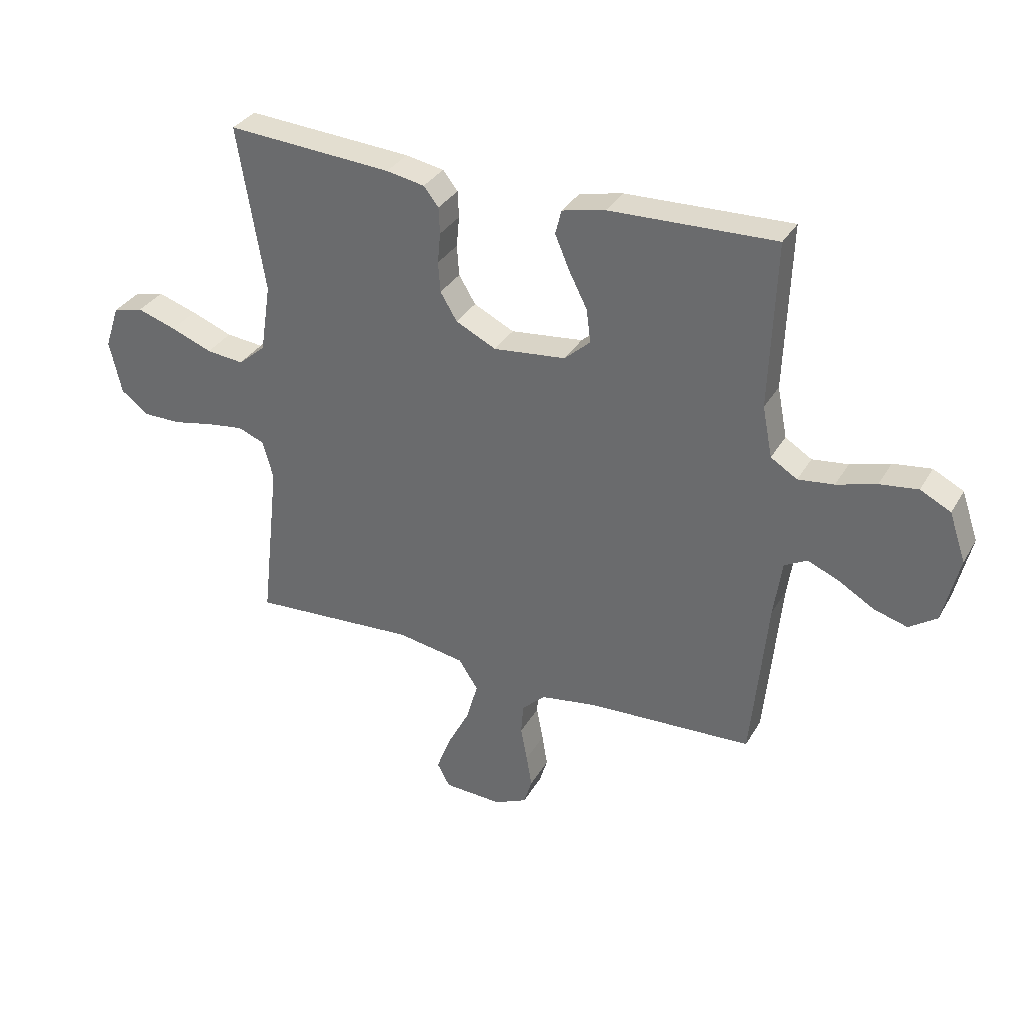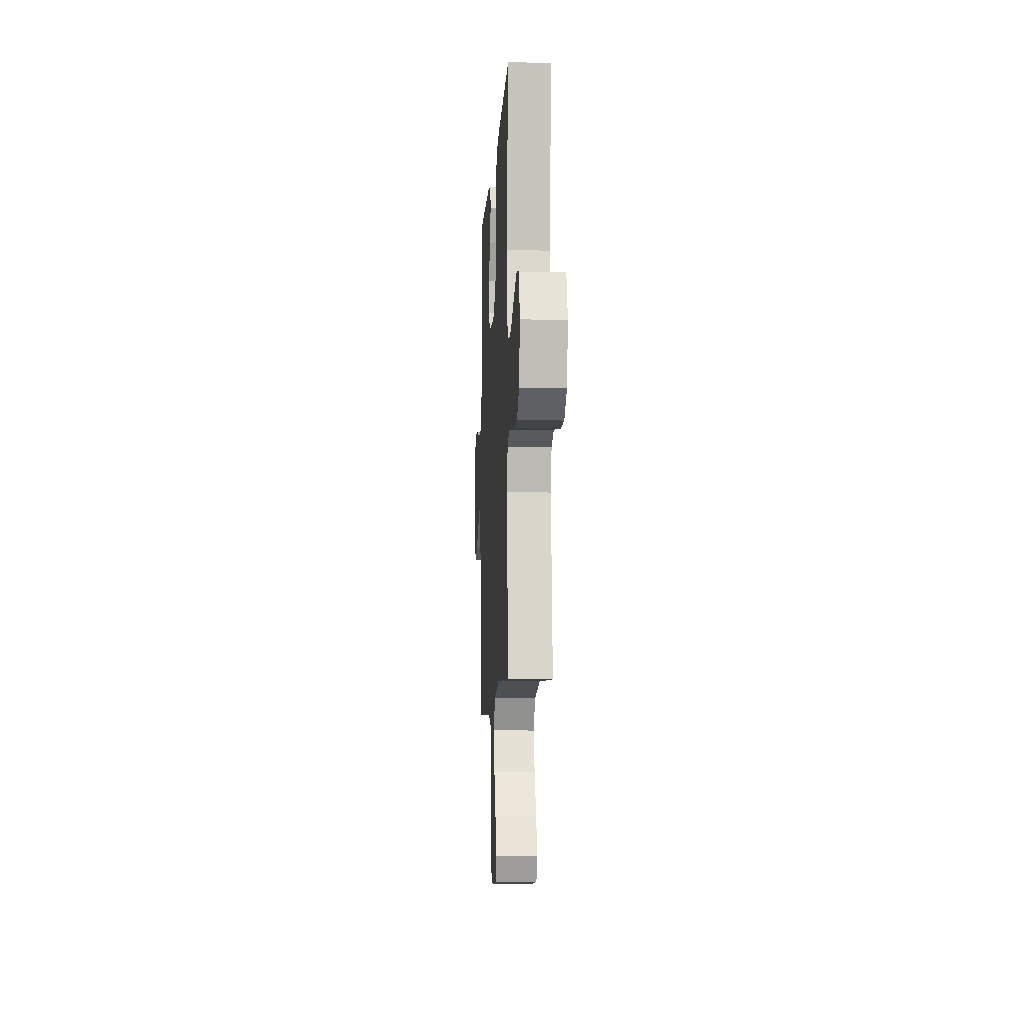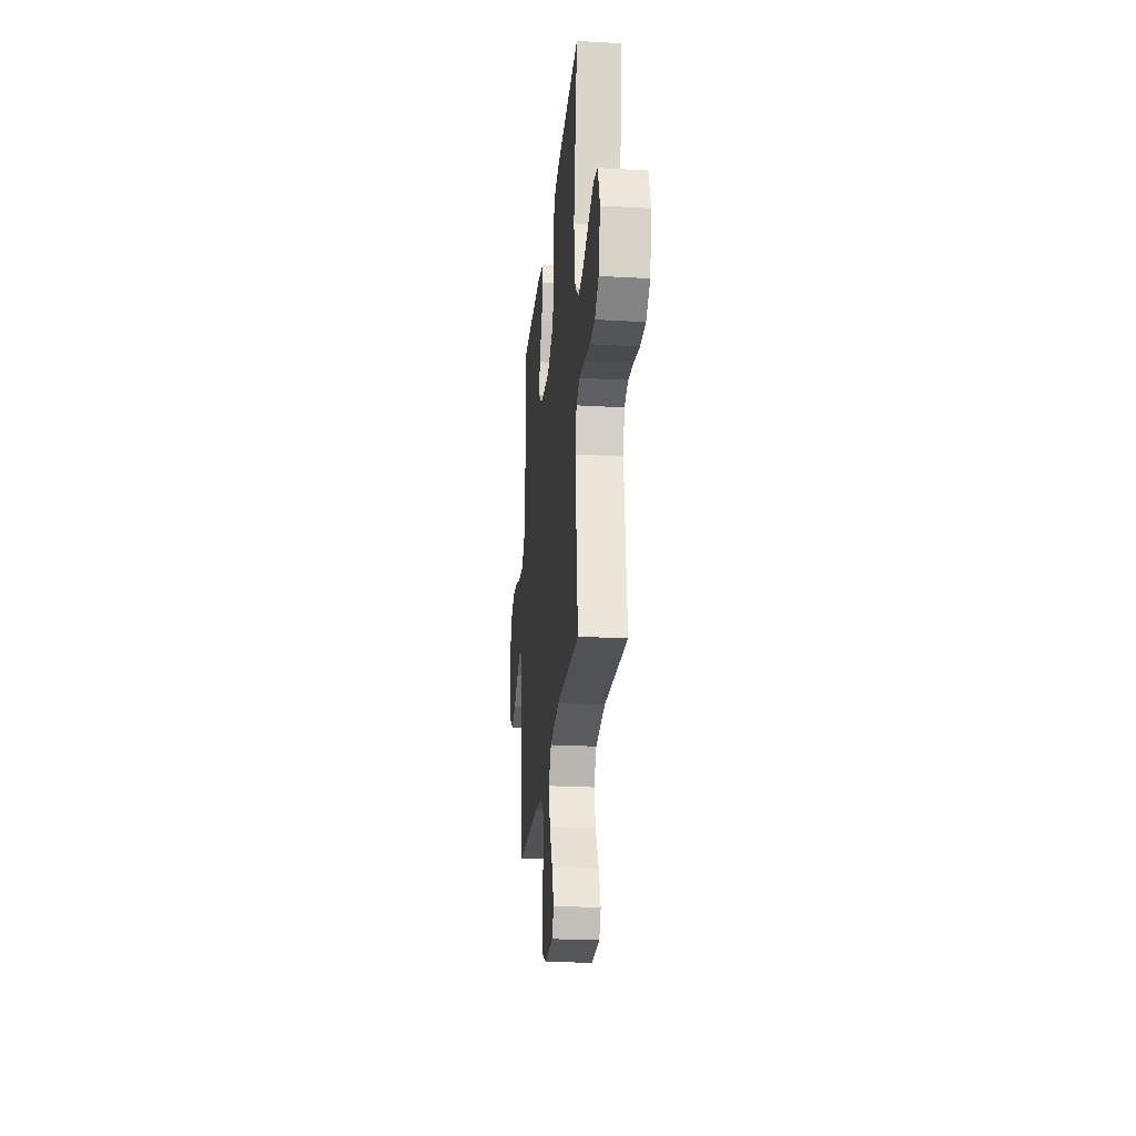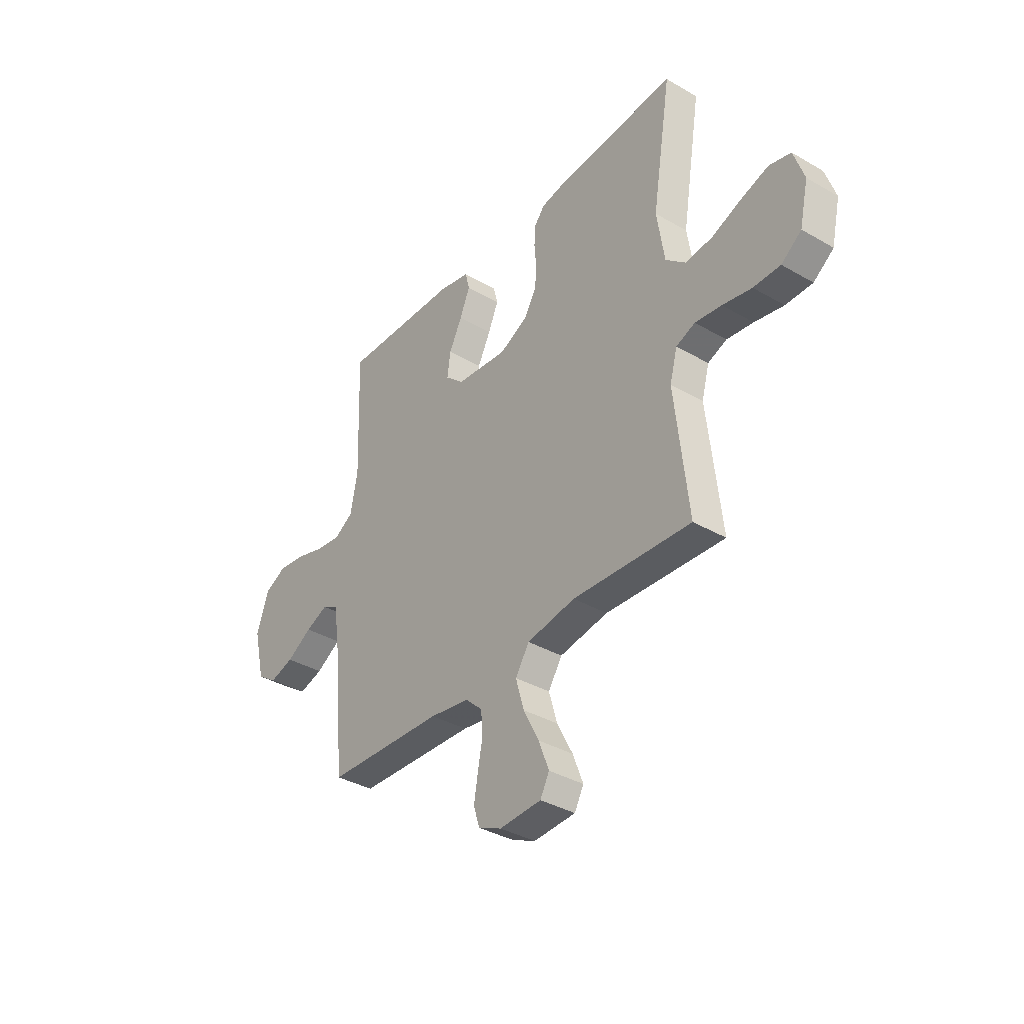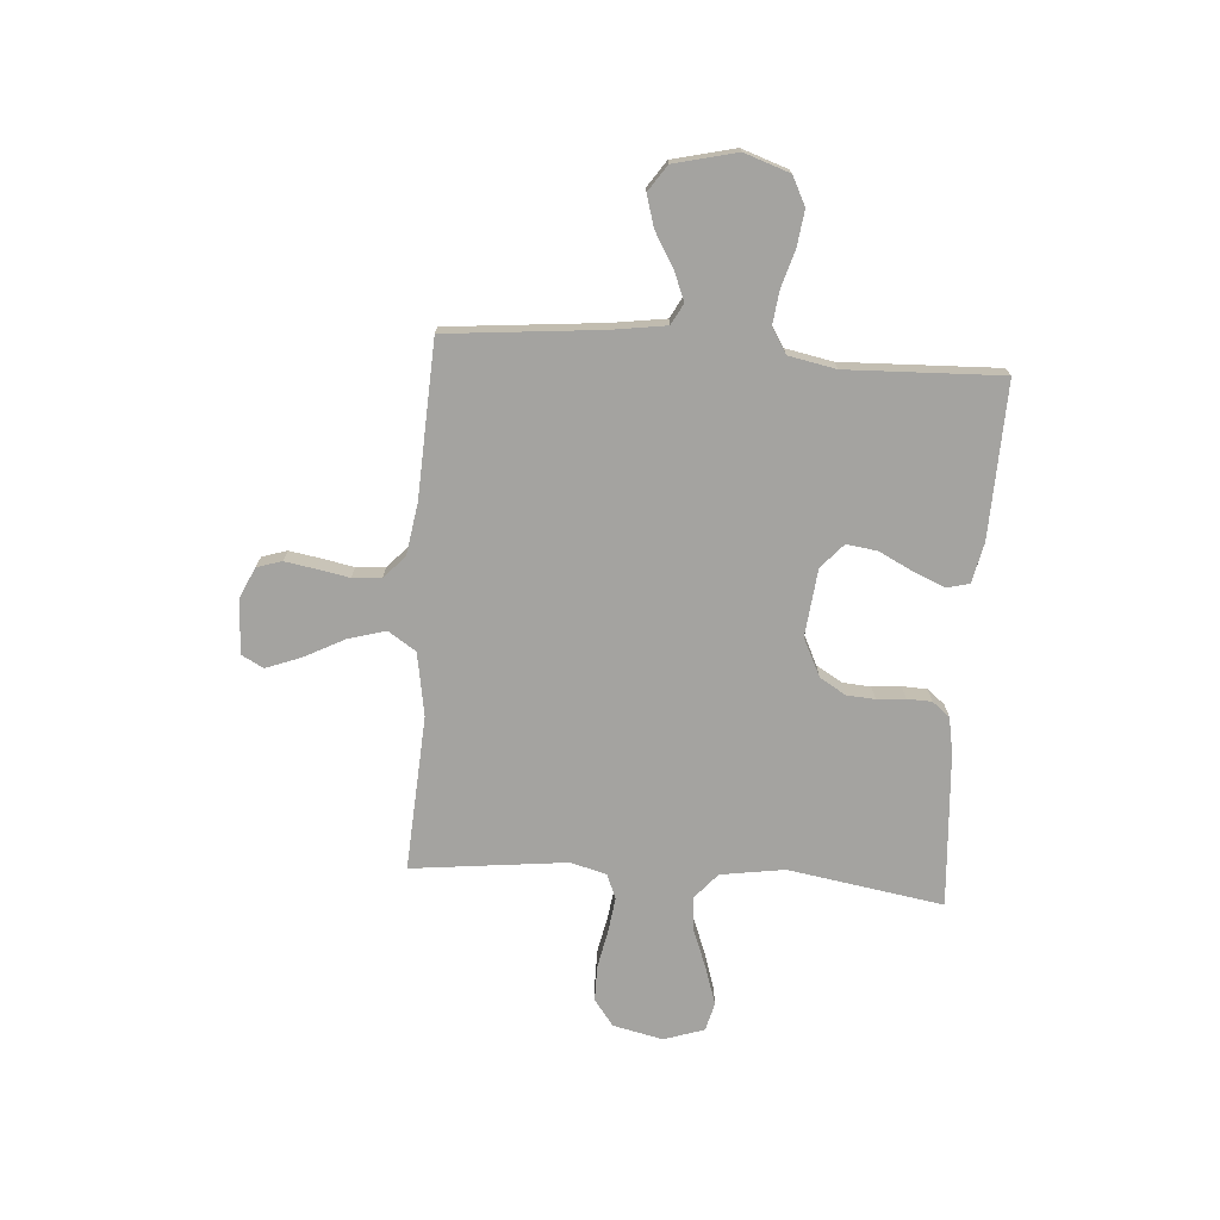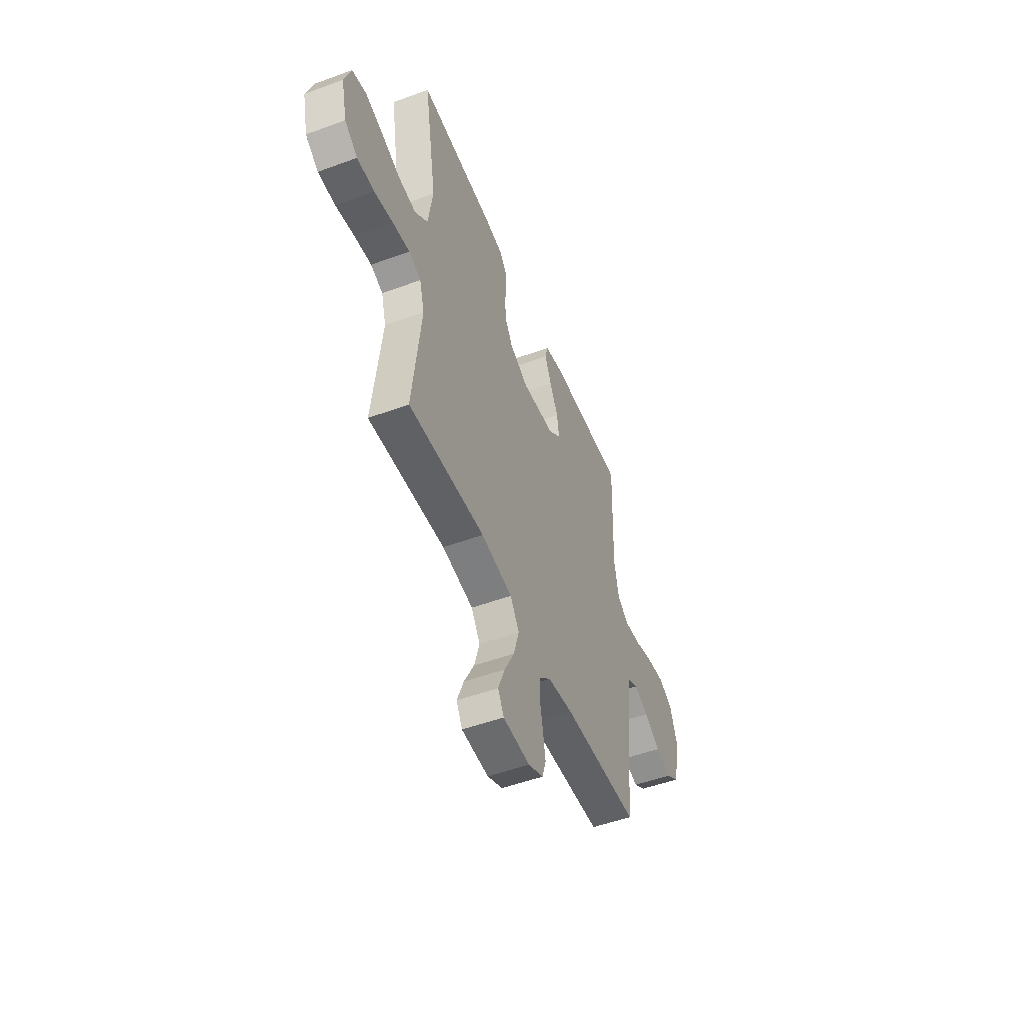
<metadata>
{"format":"obj","ext":"obj","renderer":"f3d","projection":"perspective","resolution":1024,"background":"white","views":[{"elev":33.2,"azim":-154.0,"up":"+Z"},{"elev":-8.3,"azim":86.8,"up":"+Z"},{"elev":-24.4,"azim":84.6,"up":"+Z"},{"elev":-36.4,"azim":53.0,"up":"+Z"},{"elev":-73.0,"azim":-94.2,"up":"+Y"},{"elev":-50.8,"azim":111.9,"up":"+Z"}]}
</metadata>
<code>
v 0.5 0.07 -0.5
v 0.2 0.07 -0.482
v 0.077 0.07 -0.503
v 0.042 0.07 -0.557
v 0.063 0.07 -0.63
v 0.103 0.07 -0.707
v 0.129 0.07 -0.775
v 0.106 0.07 -0.818
v 0 0.07 -0.823
v -0.059 0.07 -0.796
v -0.074 0.07 -0.748
v -0.064 0.07 -0.689
v -0.052 0.07 -0.626
v -0.056 0.07 -0.57
v -0.099 0.07 -0.53
v -0.2 0.07 -0.514
v -0.5 0.07 -0.5
v -0.529 0.07 -0.2
v -0.544 0.07 -0.097
v -0.585 0.07 -0.075
v -0.642 0.07 -0.099
v -0.706 0.07 -0.137
v -0.767 0.07 -0.155
v -0.817 0.07 -0.121
v -0.846 0.07 0
v -0.816 0.07 0.088
v -0.761 0.07 0.116
v -0.692 0.07 0.107
v -0.62 0.07 0.086
v -0.555 0.07 0.078
v -0.507 0.07 0.108
v -0.489 0.07 0.2
v -0.5 0.07 0.5
v -0.2 0.07 0.491
v -0.122 0.07 0.474
v -0.111 0.07 0.43
v -0.137 0.07 0.369
v -0.17 0.07 0.304
v -0.178 0.07 0.244
v -0.131 0.07 0.202
v 0 0.07 0.188
v 0.073 0.07 0.224
v 0.103 0.07 0.274
v 0.107 0.07 0.329
v 0.102 0.07 0.384
v 0.104 0.07 0.432
v 0.131 0.07 0.466
v 0.2 0.07 0.479
v 0.5 0.07 0.5
v 0.451 0.07 0.2
v 0.47 0.07 0.076
v 0.52 0.07 0.033
v 0.588 0.07 0.04
v 0.663 0.07 0.069
v 0.734 0.07 0.092
v 0.789 0.07 0.078
v 0.815 0.07 0
v 0.793 0.07 -0.097
v 0.742 0.07 -0.135
v 0.674 0.07 -0.135
v 0.6 0.07 -0.12
v 0.533 0.07 -0.111
v 0.485 0.07 -0.13
v 0.466 0.07 -0.2
v 0.5 0 -0.5
v 0.2 0 -0.482
v 0.077 0 -0.503
v 0.042 0 -0.557
v 0.063 0 -0.63
v 0.103 0 -0.707
v 0.129 0 -0.775
v 0.106 0 -0.818
v 0 0 -0.823
v -0.059 0 -0.796
v -0.074 0 -0.748
v -0.064 0 -0.689
v -0.052 0 -0.626
v -0.056 0 -0.57
v -0.099 0 -0.53
v -0.2 0 -0.514
v -0.5 0 -0.5
v -0.529 0 -0.2
v -0.544 0 -0.097
v -0.585 0 -0.075
v -0.642 0 -0.099
v -0.706 0 -0.137
v -0.767 0 -0.155
v -0.817 0 -0.121
v -0.846 0 0
v -0.816 0 0.088
v -0.761 0 0.116
v -0.692 0 0.107
v -0.62 0 0.086
v -0.555 0 0.078
v -0.507 0 0.108
v -0.489 0 0.2
v -0.5 0 0.5
v -0.2 0 0.491
v -0.122 0 0.474
v -0.111 0 0.43
v -0.137 0 0.369
v -0.17 0 0.304
v -0.178 0 0.244
v -0.131 0 0.202
v 0 0 0.188
v 0.073 0 0.224
v 0.103 0 0.274
v 0.107 0 0.329
v 0.102 0 0.384
v 0.104 0 0.432
v 0.131 0 0.466
v 0.2 0 0.479
v 0.5 0 0.5
v 0.451 0 0.2
v 0.47 0 0.076
v 0.52 0 0.033
v 0.588 0 0.04
v 0.663 0 0.069
v 0.734 0 0.092
v 0.789 0 0.078
v 0.815 0 0
v 0.793 0 -0.097
v 0.742 0 -0.135
v 0.674 0 -0.135
v 0.6 0 -0.12
v 0.533 0 -0.111
v 0.485 0 -0.13
v 0.466 0 -0.2
f 58 59 60 61
f 58 61 62
f 57 58 62
f 56 57 62
f 53 54 55 56
f 53 56 62 63
f 47 48 49 50
f 47 50 51
f 44 45 46 47
f 43 44 47 51
f 42 43 51 52
f 35 36 37 38
f 33 34 35 38
f 32 33 38 39
f 31 32 39 40
f 26 27 28 29
f 26 29 30
f 25 26 30
f 24 25 30
f 21 22 23 24
f 20 21 24 30
f 19 20 30 31
f 16 17 18
f 15 16 18 19
f 14 15 19 31
f 10 11 12 13
f 8 9 10 13
f 8 13 14
f 5 6 7 8
f 4 5 8 14
f 3 4 14 31
f 64 1 2
f 63 64 2 3
f 52 53 63 3
f 41 42 52 3
f 3 31 40 41
f 125 124 123 122
f 126 125 122
f 126 122 121
f 126 121 120
f 120 119 118 117
f 127 126 120 117
f 114 113 112 111
f 115 114 111
f 111 110 109 108
f 115 111 108 107
f 116 115 107 106
f 102 101 100 99
f 102 99 98 97
f 103 102 97 96
f 104 103 96 95
f 93 92 91 90
f 94 93 90
f 94 90 89
f 94 89 88
f 88 87 86 85
f 94 88 85 84
f 95 94 84 83
f 82 81 80
f 83 82 80 79
f 95 83 79 78
f 77 76 75 74
f 77 74 73 72
f 78 77 72
f 72 71 70 69
f 78 72 69 68
f 95 78 68 67
f 66 65 128
f 67 66 128 127
f 67 127 117 116
f 67 116 106 105
f 105 104 95 67
f 1 65 66 2
f 2 66 67 3
f 3 67 68 4
f 4 68 69 5
f 5 69 70 6
f 6 70 71 7
f 7 71 72 8
f 8 72 73 9
f 9 73 74 10
f 10 74 75 11
f 11 75 76 12
f 12 76 77 13
f 13 77 78 14
f 14 78 79 15
f 15 79 80 16
f 16 80 81 17
f 17 81 82 18
f 18 82 83 19
f 19 83 84 20
f 20 84 85 21
f 21 85 86 22
f 22 86 87 23
f 23 87 88 24
f 24 88 89 25
f 25 89 90 26
f 26 90 91 27
f 27 91 92 28
f 28 92 93 29
f 29 93 94 30
f 30 94 95 31
f 31 95 96 32
f 32 96 97 33
f 33 97 98 34
f 34 98 99 35
f 35 99 100 36
f 36 100 101 37
f 37 101 102 38
f 38 102 103 39
f 39 103 104 40
f 40 104 105 41
f 41 105 106 42
f 42 106 107 43
f 43 107 108 44
f 44 108 109 45
f 45 109 110 46
f 46 110 111 47
f 47 111 112 48
f 48 112 113 49
f 49 113 114 50
f 50 114 115 51
f 51 115 116 52
f 52 116 117 53
f 53 117 118 54
f 54 118 119 55
f 55 119 120 56
f 56 120 121 57
f 57 121 122 58
f 58 122 123 59
f 59 123 124 60
f 60 124 125 61
f 61 125 126 62
f 62 126 127 63
f 63 127 128 64
f 64 128 65 1

</code>
